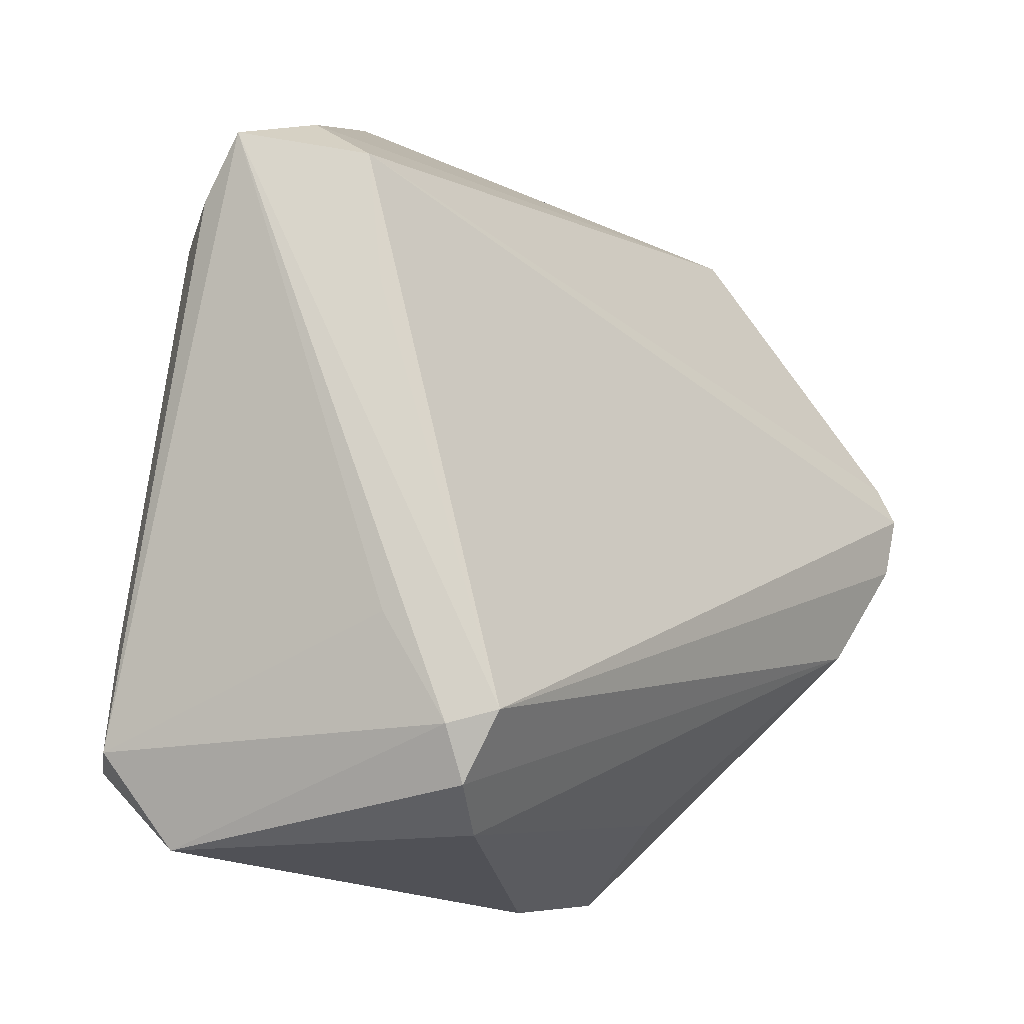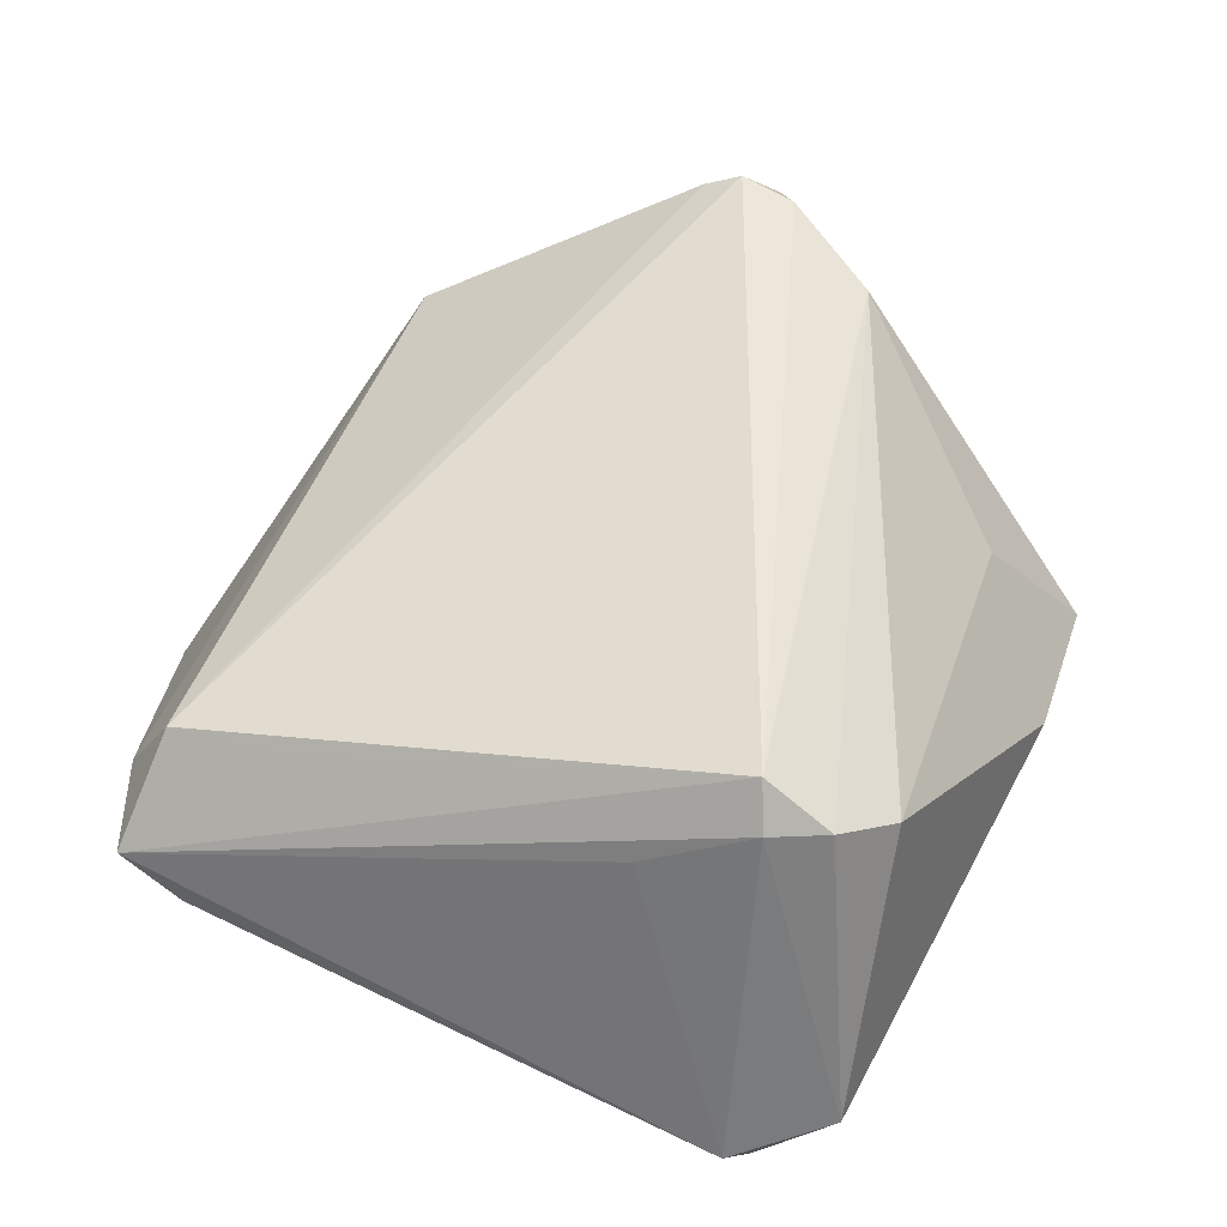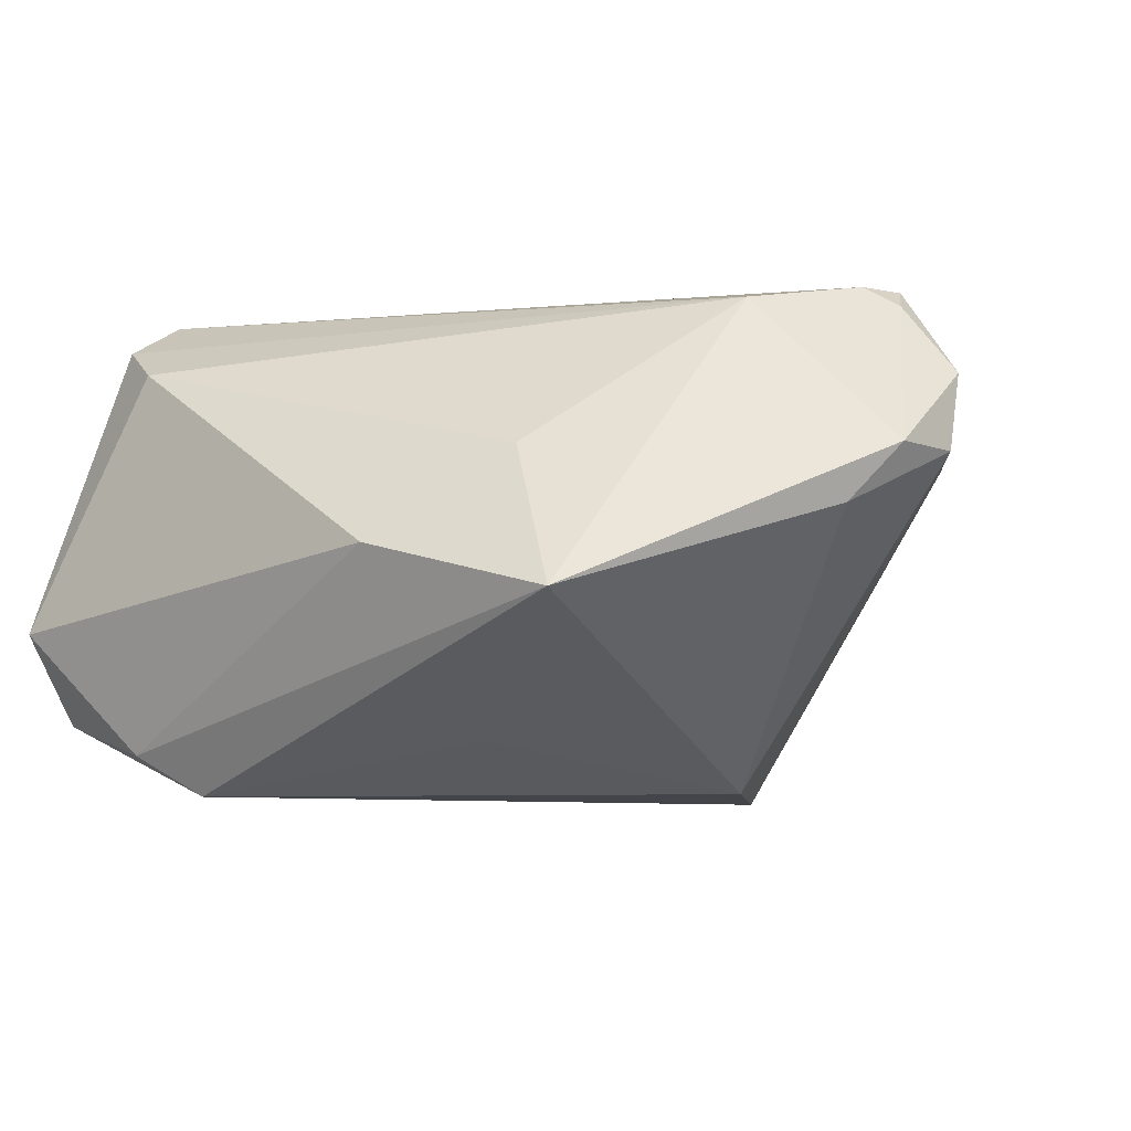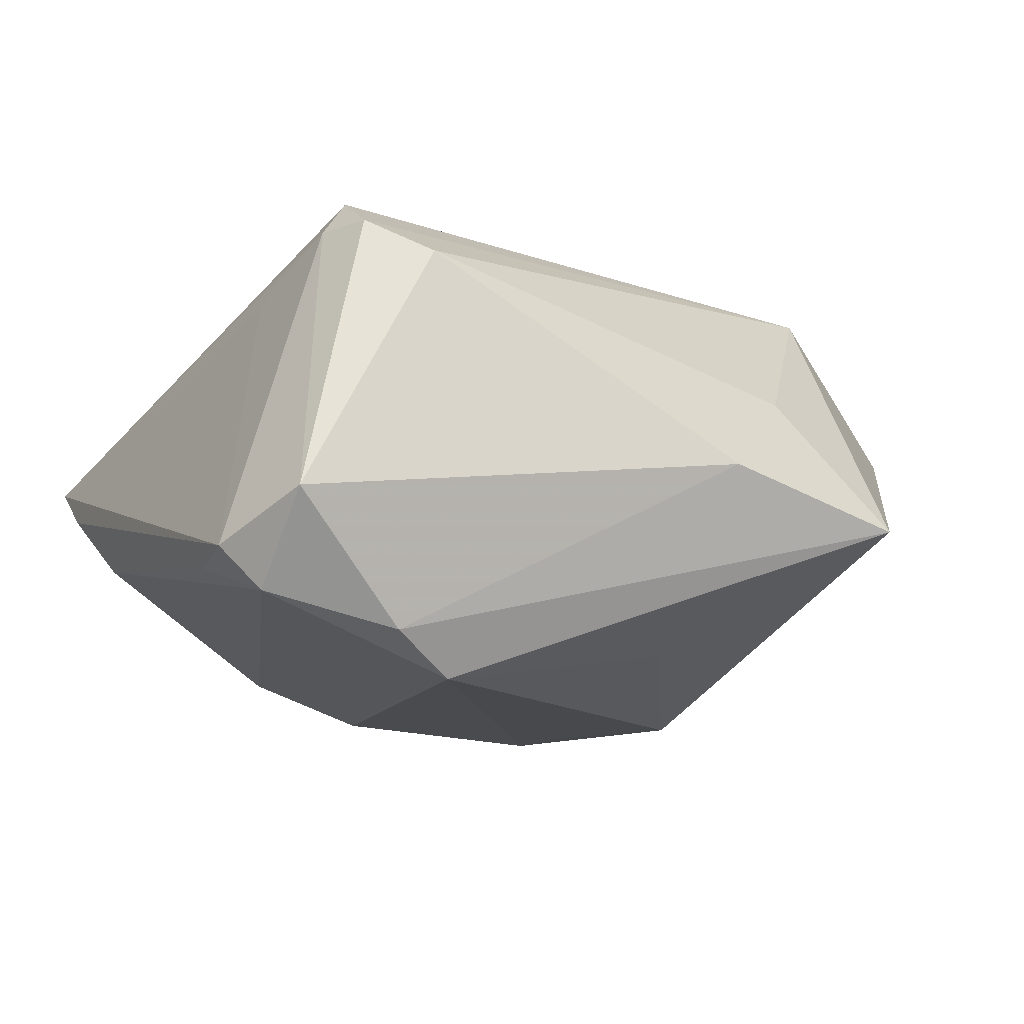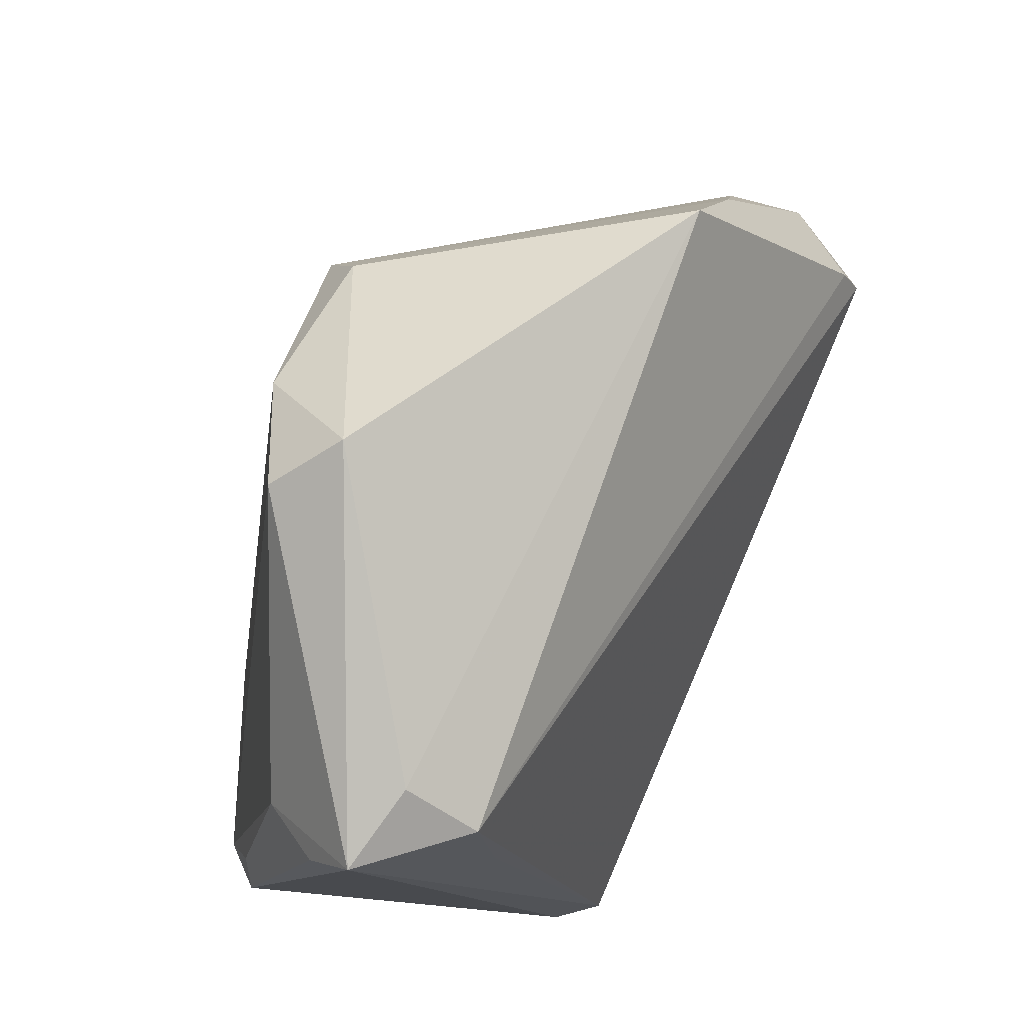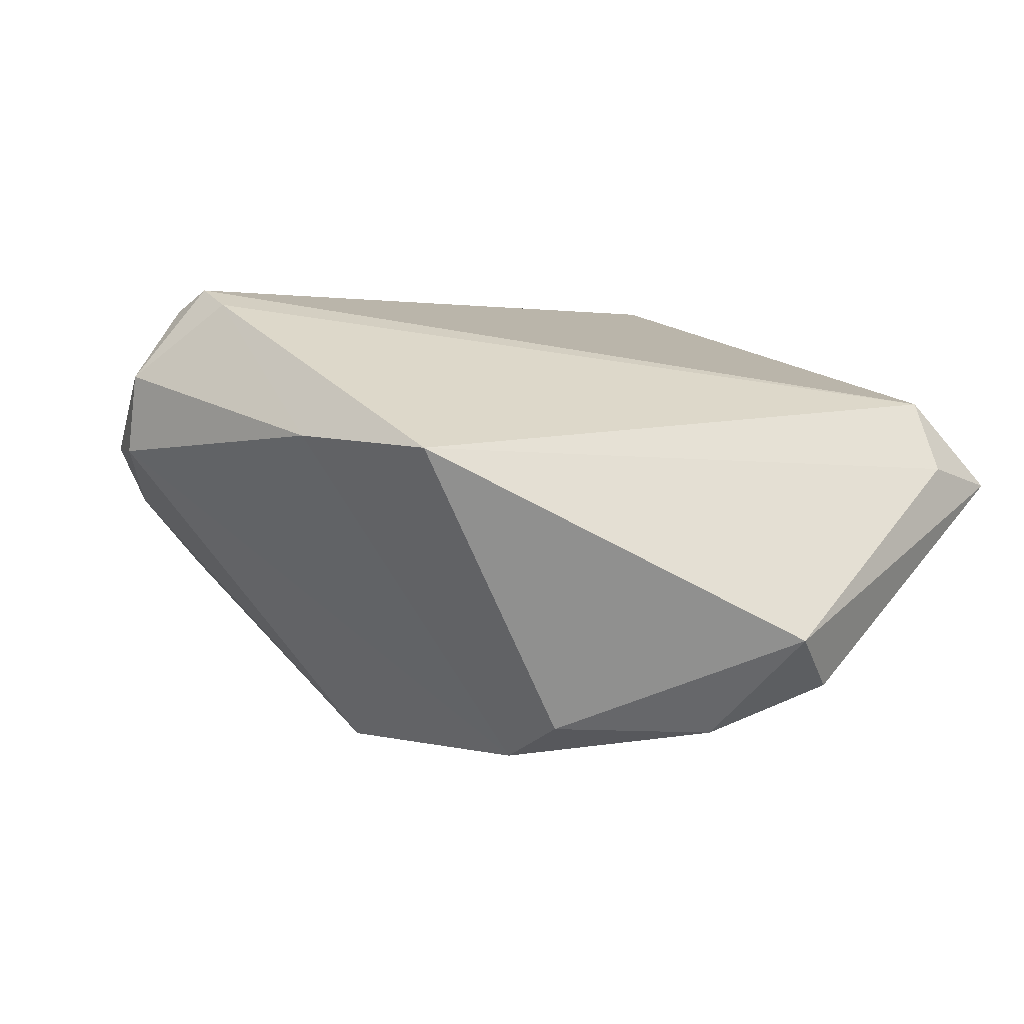
<metadata>
{"format":"obj","ext":"obj","renderer":"f3d","projection":"perspective","resolution":1024,"background":"white","views":[{"elev":-10.9,"azim":-51.0,"up":"+Y"},{"elev":48.7,"azim":-68.3,"up":"+Z"},{"elev":-7.3,"azim":31.7,"up":"+Z"},{"elev":-12.1,"azim":-26.3,"up":"+Z"},{"elev":73.2,"azim":-66.7,"up":"+Y"},{"elev":3.0,"azim":152.0,"up":"+Z"}]}
</metadata>
<code>
v -0.006369 0.03335 -0.0224
v 0.01217 0.009354 -0.02535
v -0.04422 -0.01883 -0.01372
v 0.04041 -0.01502 0.001652
v 0.04059 -0.002216 0.02309
v 0.03899 0.001485 0.02535
v 0.01545 -0.03374 0.006892
v 0.01145 0.02074 -0.02535
v -0.0295 -0.03475 -0.0212
v -0.04613 -0.02887 -0.01326
v -0.04613 0.03005 0.003306
v -0.03766 0.01497 0.01446
v 0.03512 0.01977 0.009698
v 0.03007 -0.01505 0.02275
v 0.009688 0.02794 -0.02161
v -0.023 -0.03209 -0.02535
v 0.02721 0.03237 0.008616
v -0.04604 0.02399 -0.001123
v -0.01734 0.03885 -0.01729
v -0.03753 0.03274 0.005493
v 0.02408 -0.042 -0.007986
v -0.03537 -0.0274 0.02083
v -0.03814 -0.01688 0.01552
v -0.03781 0.02806 0.01283
v 0.02058 0.0008447 -0.02491
v 0.004607 -0.04331 -0.00285
v -0.03298 -0.03286 0.02092
v 0.04613 -0.001048 0.01589
v 0.03761 -0.004614 0.0249
v -0.0324 -0.02612 0.02482
v -0.0422 -0.03044 -0.01761
v -0.01173 0.04331 -0.0118
v 0.04461 -0.01102 0.007767
v -0.04136 -0.03819 -0.008588
v -0.02701 -0.03704 0.01726
v 0.005752 -0.02434 -0.02021
v 0.04611 -0.003367 0.007714
v 0.0383 0.005295 0.02366
v -0.04222 0.02102 -0.007295
f 21 33 14
f 25 21 36
f 36 16 25
f 21 16 36
f 4 21 25
f 4 33 21
f 30 11 22
f 29 33 5
f 29 14 33
f 30 14 29
f 34 26 35
f 34 31 9
f 9 31 16
f 9 26 34
f 9 16 21
f 21 26 9
f 10 31 34
f 34 22 10
f 25 16 2
f 19 31 39
f 39 11 19
f 19 11 32
f 37 4 25
f 33 4 37
f 12 11 30
f 30 24 12
f 12 24 11
f 20 17 32
f 20 24 17
f 32 11 20
f 11 24 20
f 6 29 5
f 6 24 30
f 30 29 6
f 27 14 30
f 27 35 14
f 30 22 27
f 27 22 34
f 34 35 27
f 21 14 7
f 14 35 7
f 7 26 21
f 7 35 26
f 18 11 39
f 18 10 11
f 39 31 3
f 31 10 3
f 3 18 39
f 10 18 3
f 23 22 11
f 11 10 23
f 23 10 22
f 32 17 15
f 28 6 5
f 5 33 28
f 33 37 28
f 8 2 16
f 25 2 8
f 8 37 25
f 8 15 17
f 6 28 38
f 17 24 38
f 24 6 38
f 1 8 16
f 16 31 1
f 31 19 1
f 15 8 1
f 1 19 32
f 32 15 1
f 13 8 17
f 37 8 13
f 13 28 37
f 17 38 13
f 13 38 28

</code>
